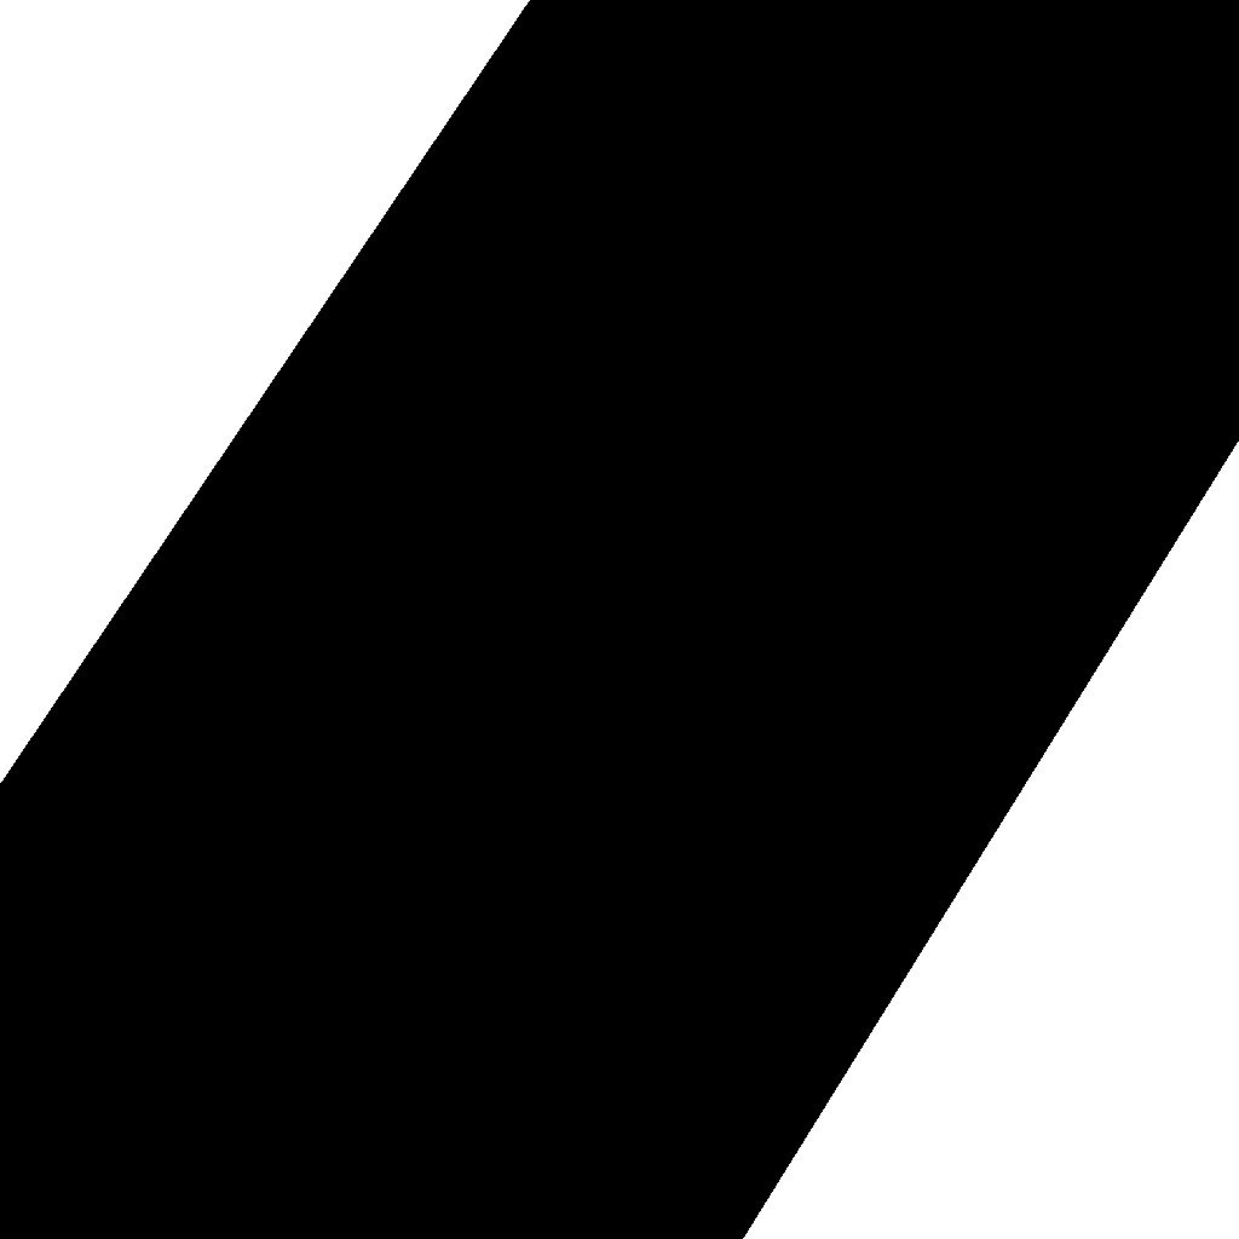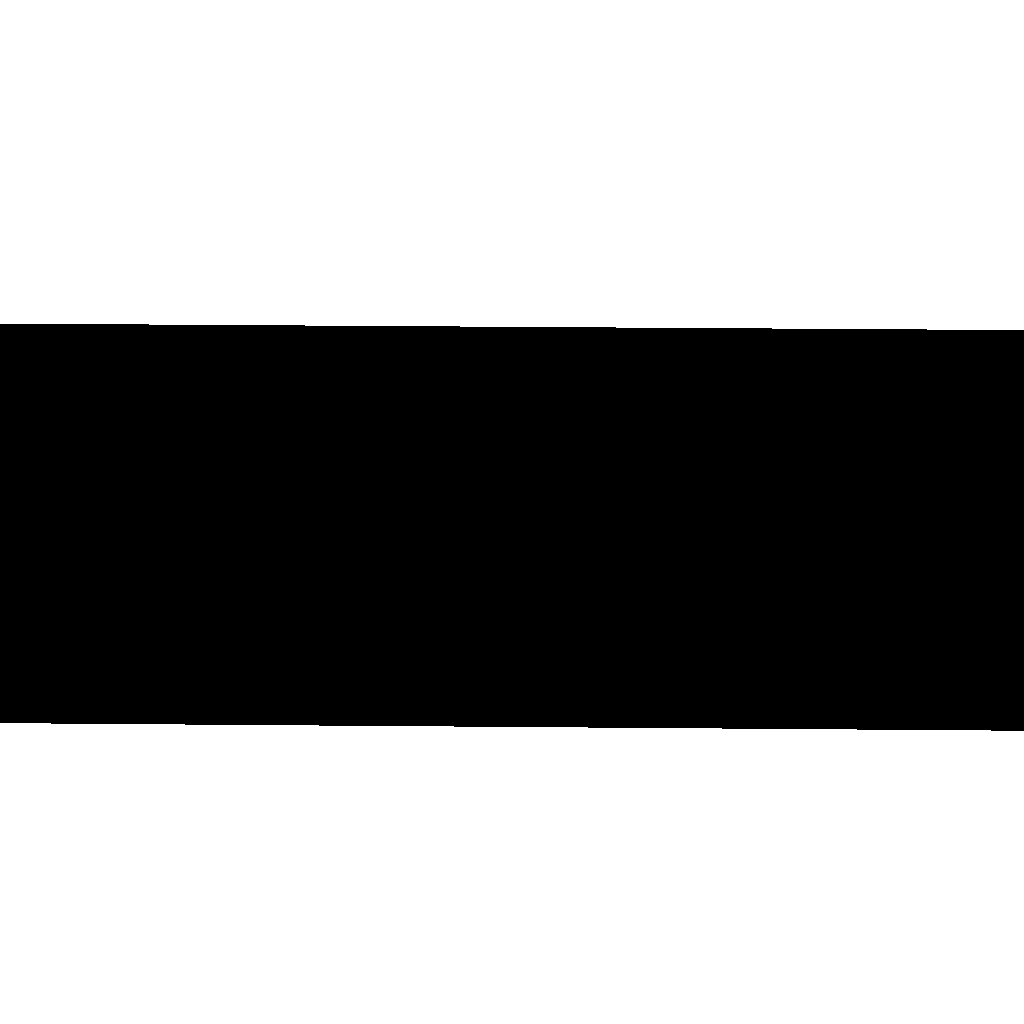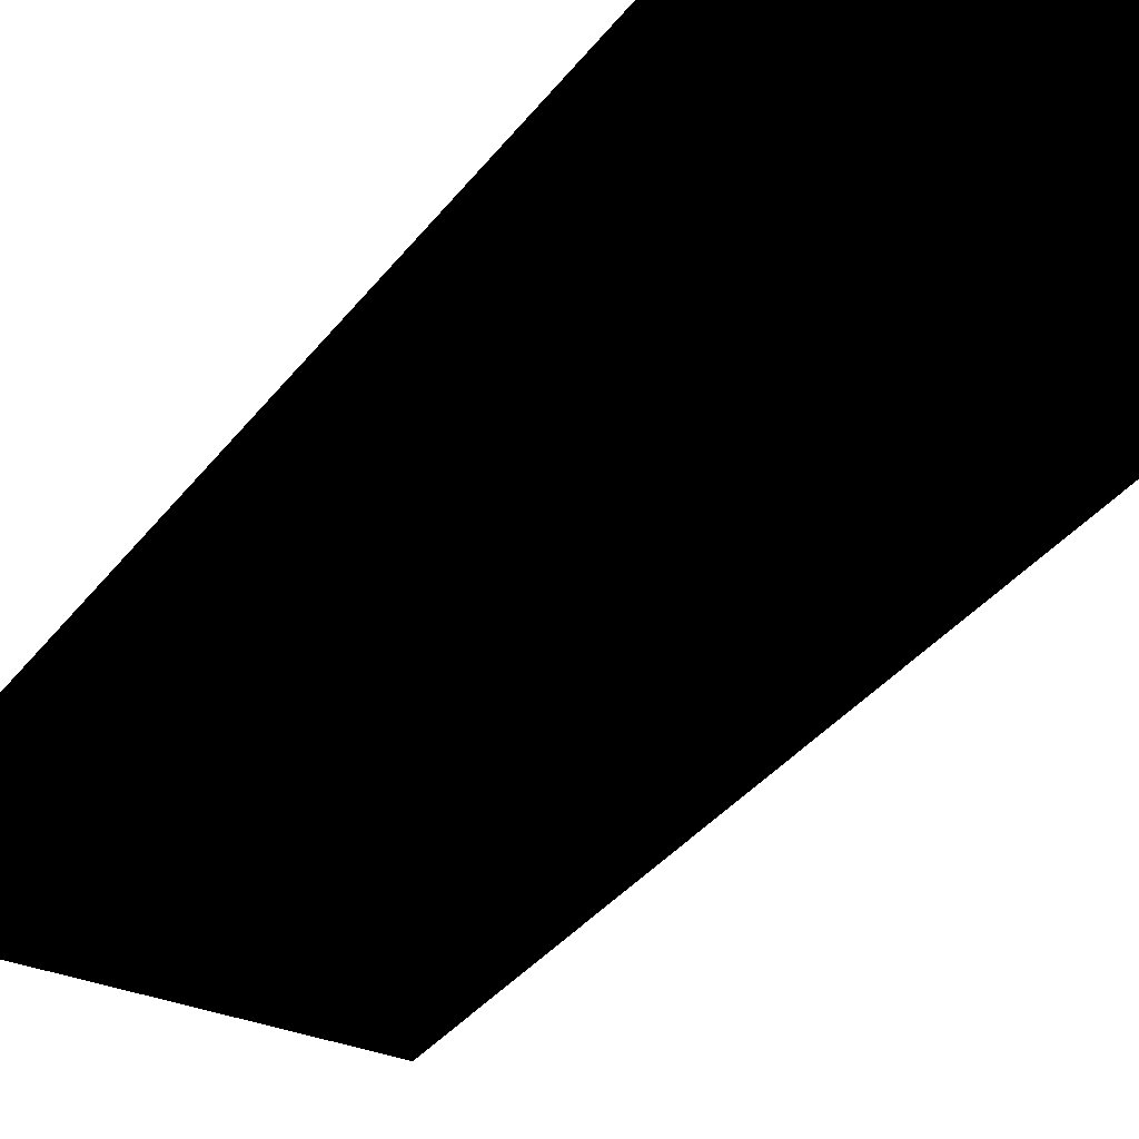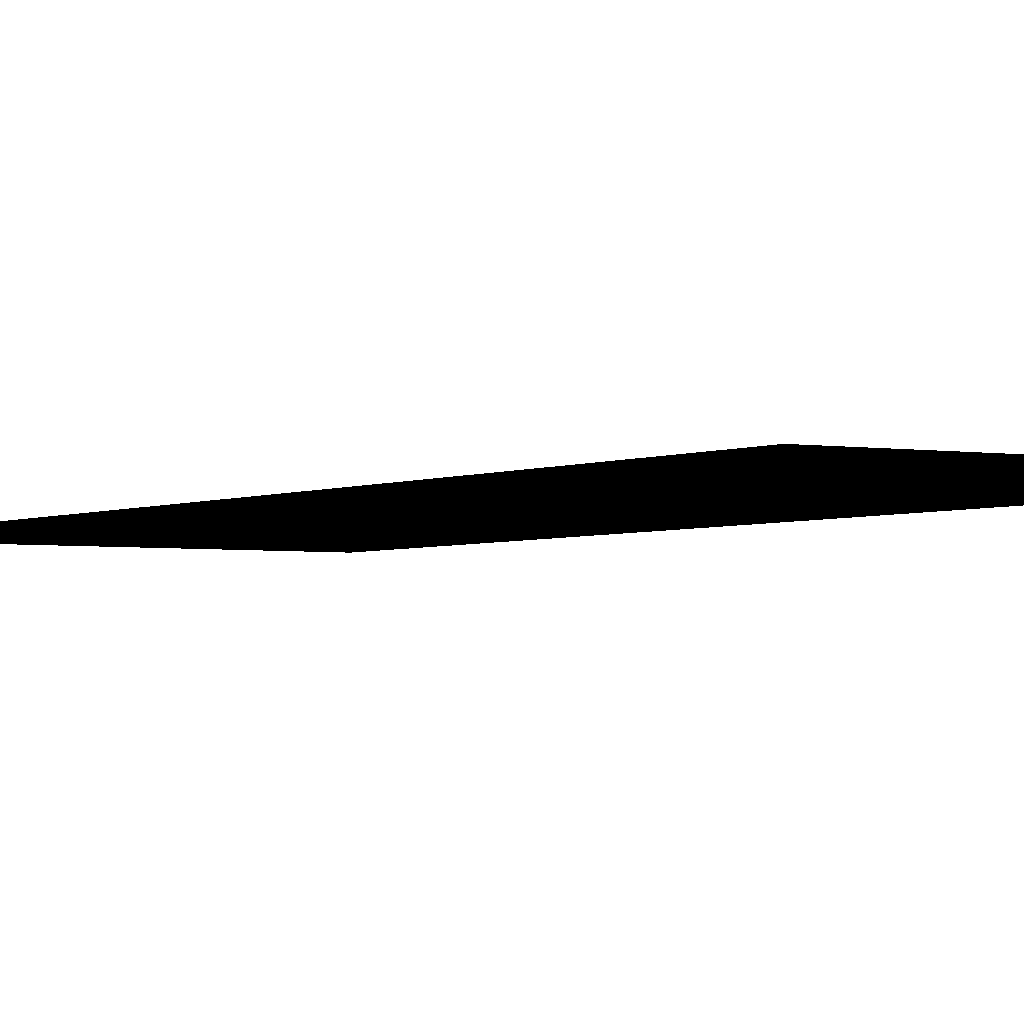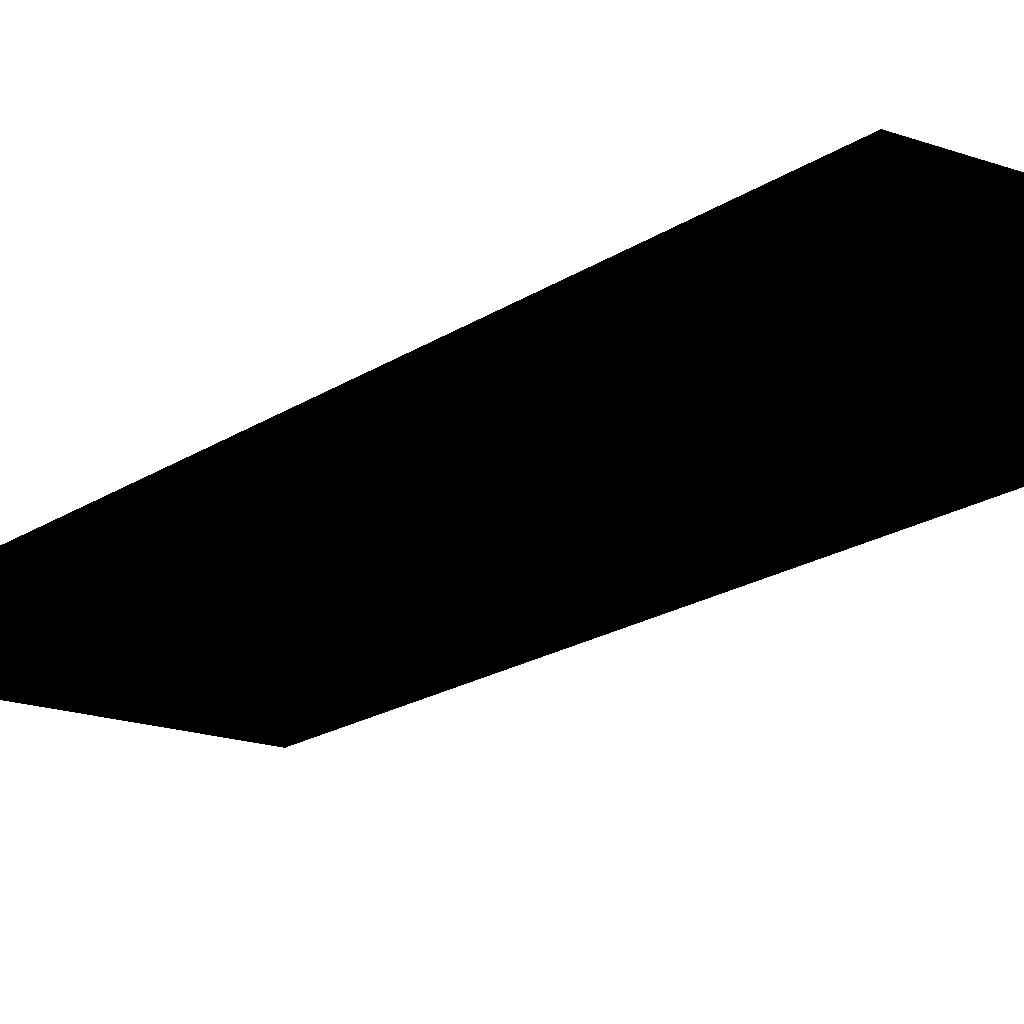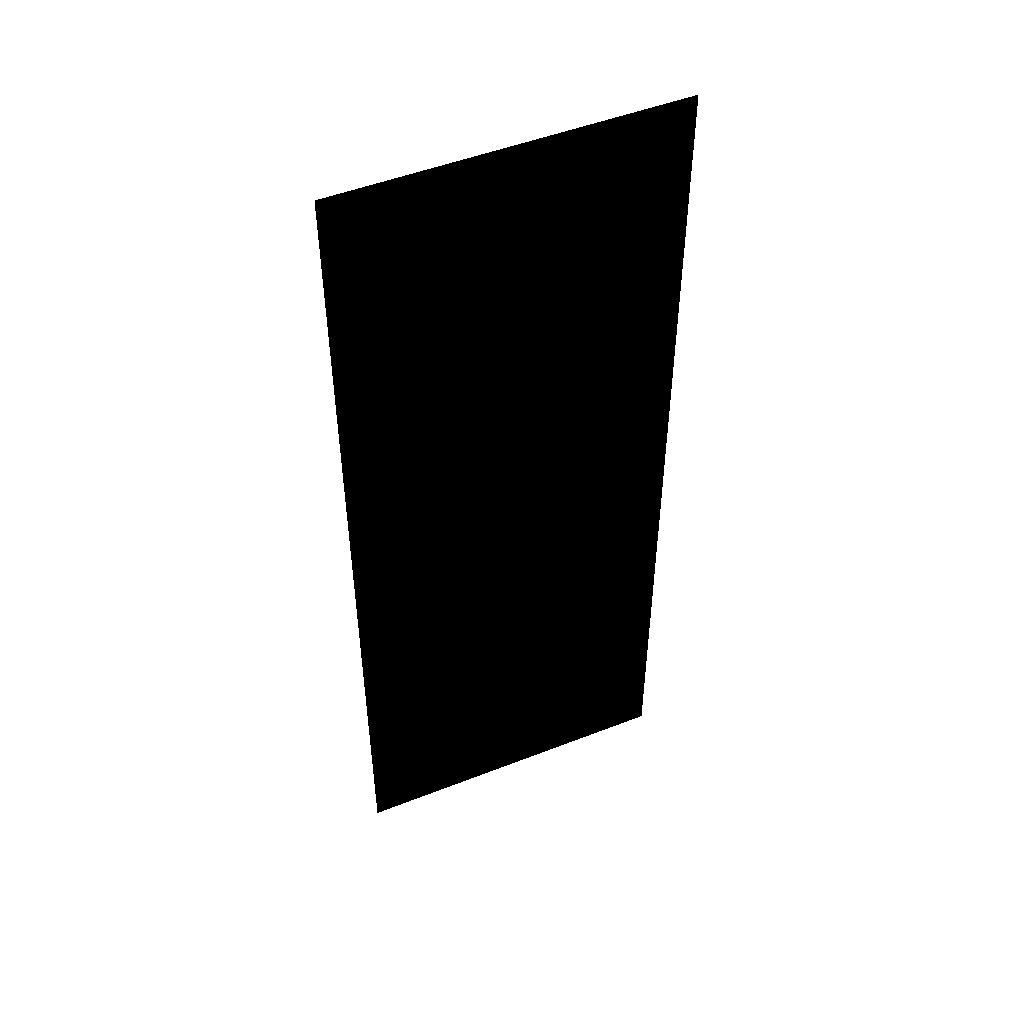
<metadata>
{"format":"obj","ext":"obj","renderer":"f3d","projection":"perspective","resolution":1024,"background":"white","views":[{"elev":75.5,"azim":32.1,"up":"+Z"},{"elev":34.0,"azim":-89.3,"up":"+Z"},{"elev":-32.1,"azim":150.1,"up":"+Z"},{"elev":-2.9,"azim":148.3,"up":"+Z"},{"elev":-17.2,"azim":-36.2,"up":"+Z"},{"elev":49.7,"azim":156.6,"up":"+Y"}]}
</metadata>
<code>
g Edges_TracksPart_58
v -0.06932 -0.1874 -7.004e-07
v -0.06928 0.1876 -7.004e-07
v 0.06932 0.1876 -7.004e-07
v 0.06928 -0.1874 -7.004e-07
g Edges_TracksPart_58_0
f 3 2 1
f 4 3 1

</code>
